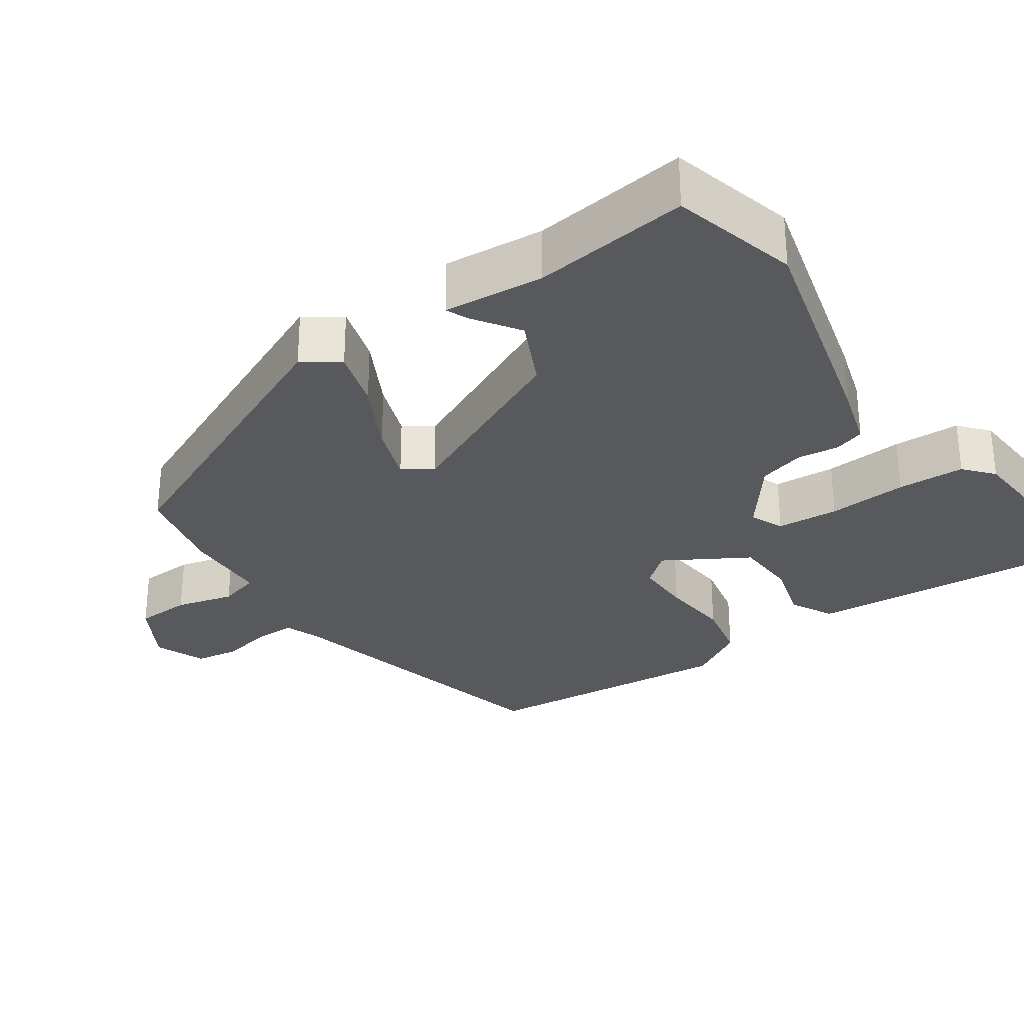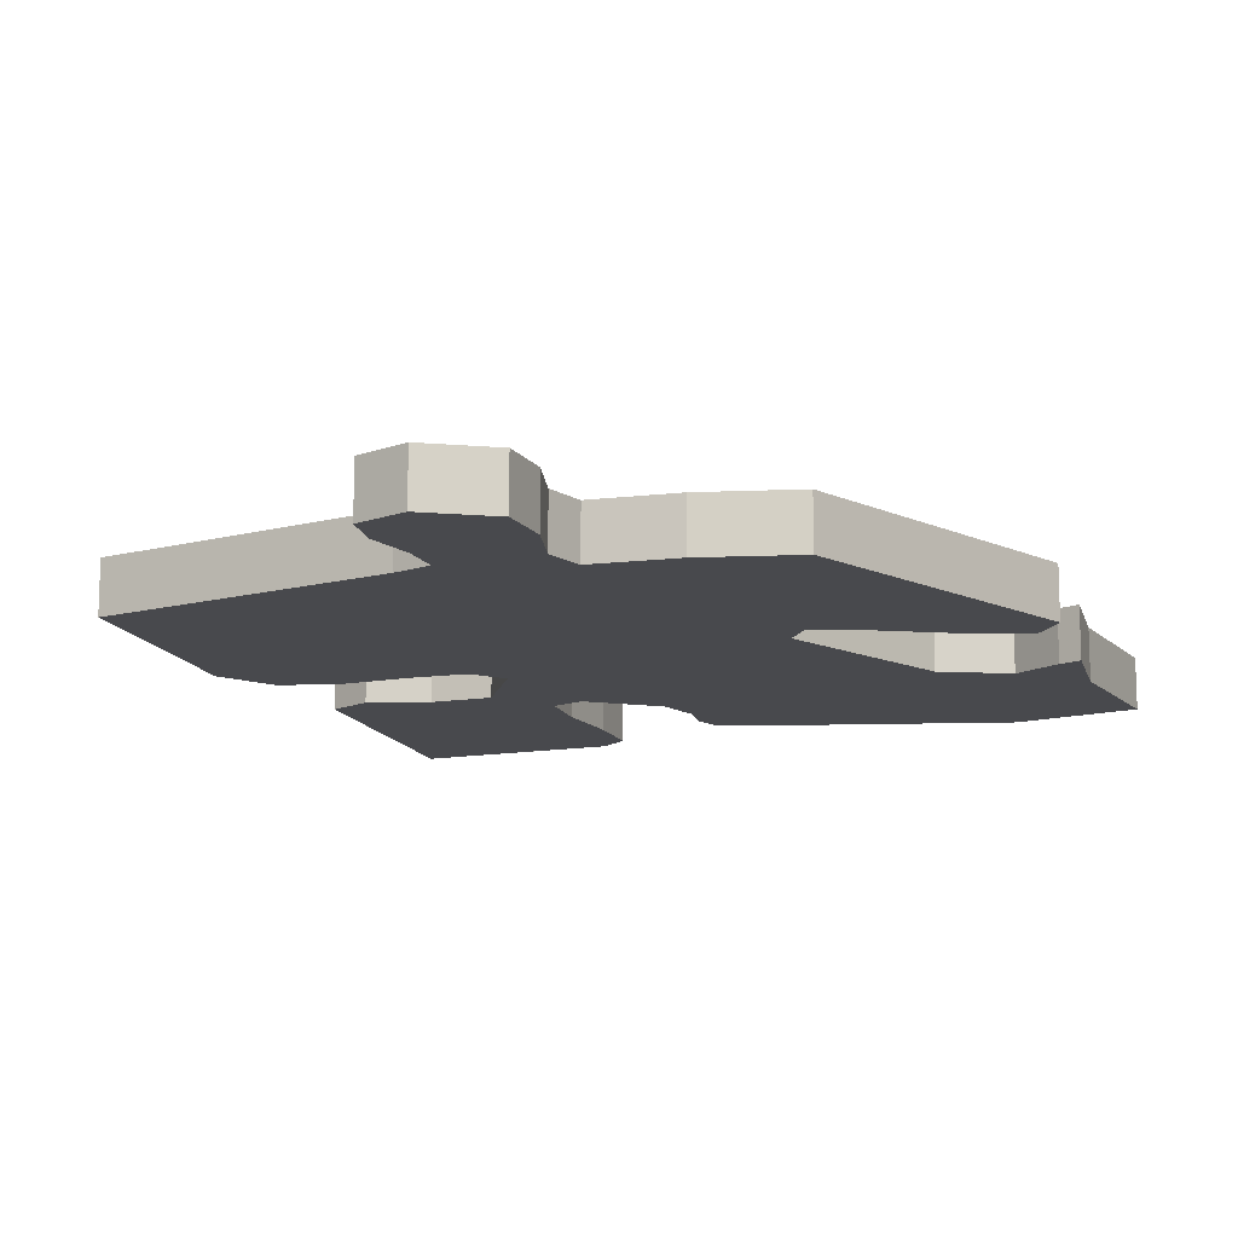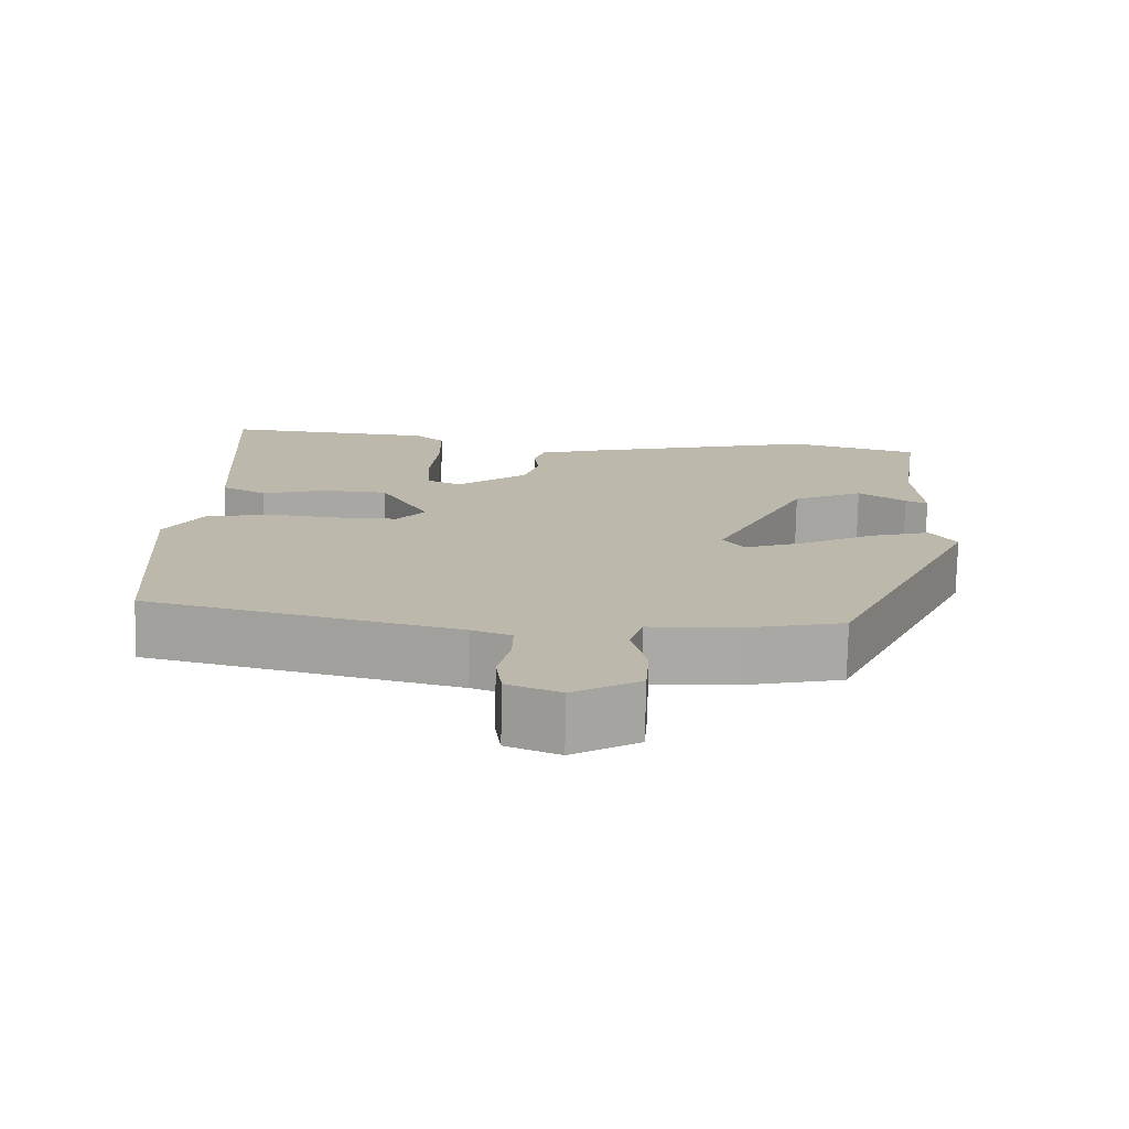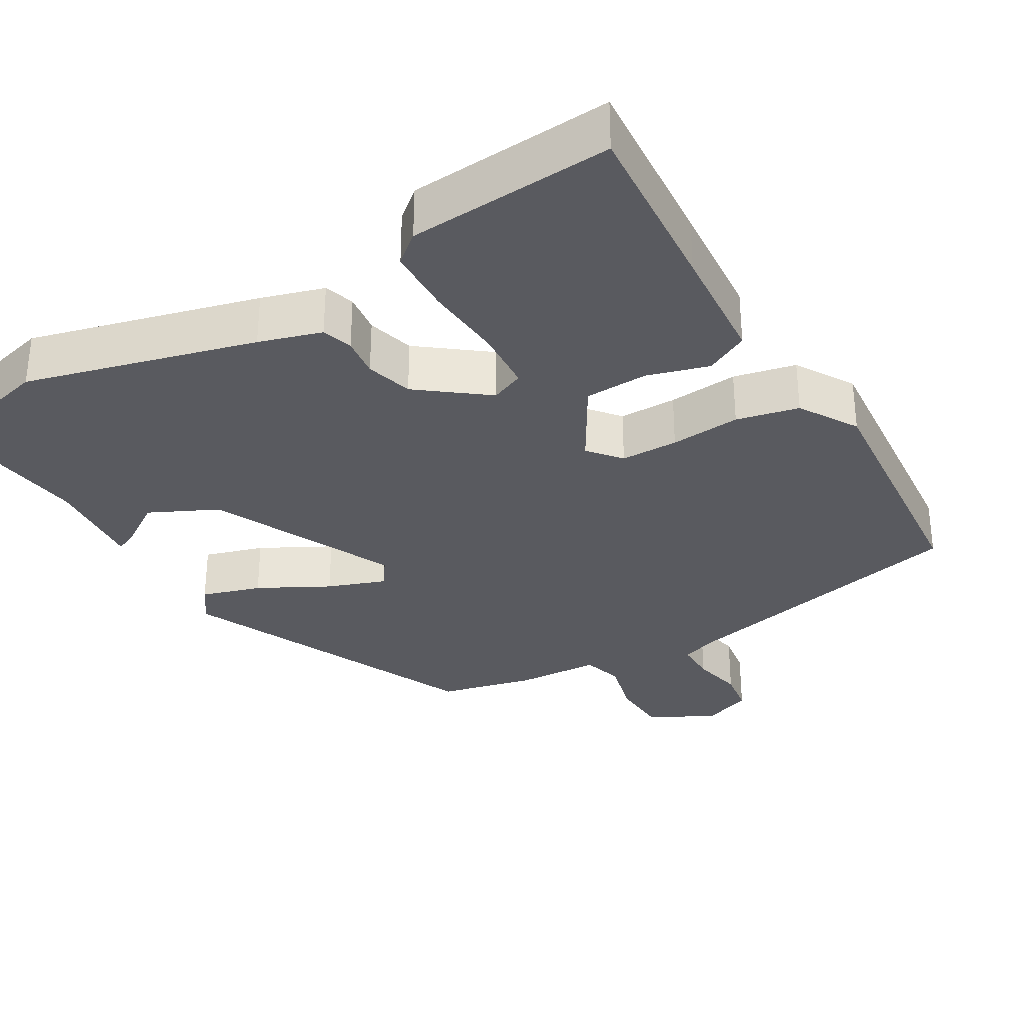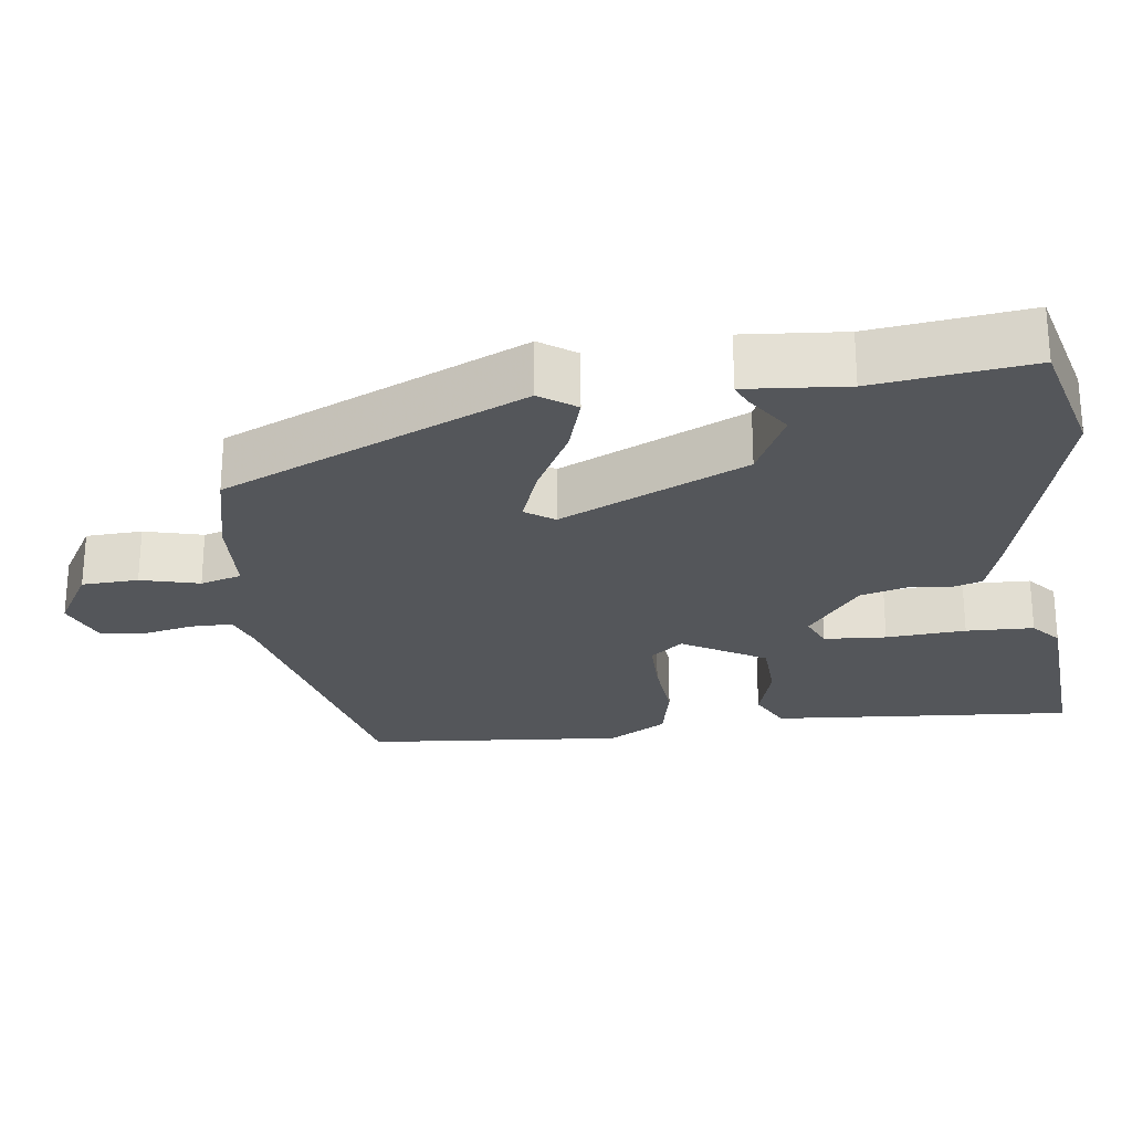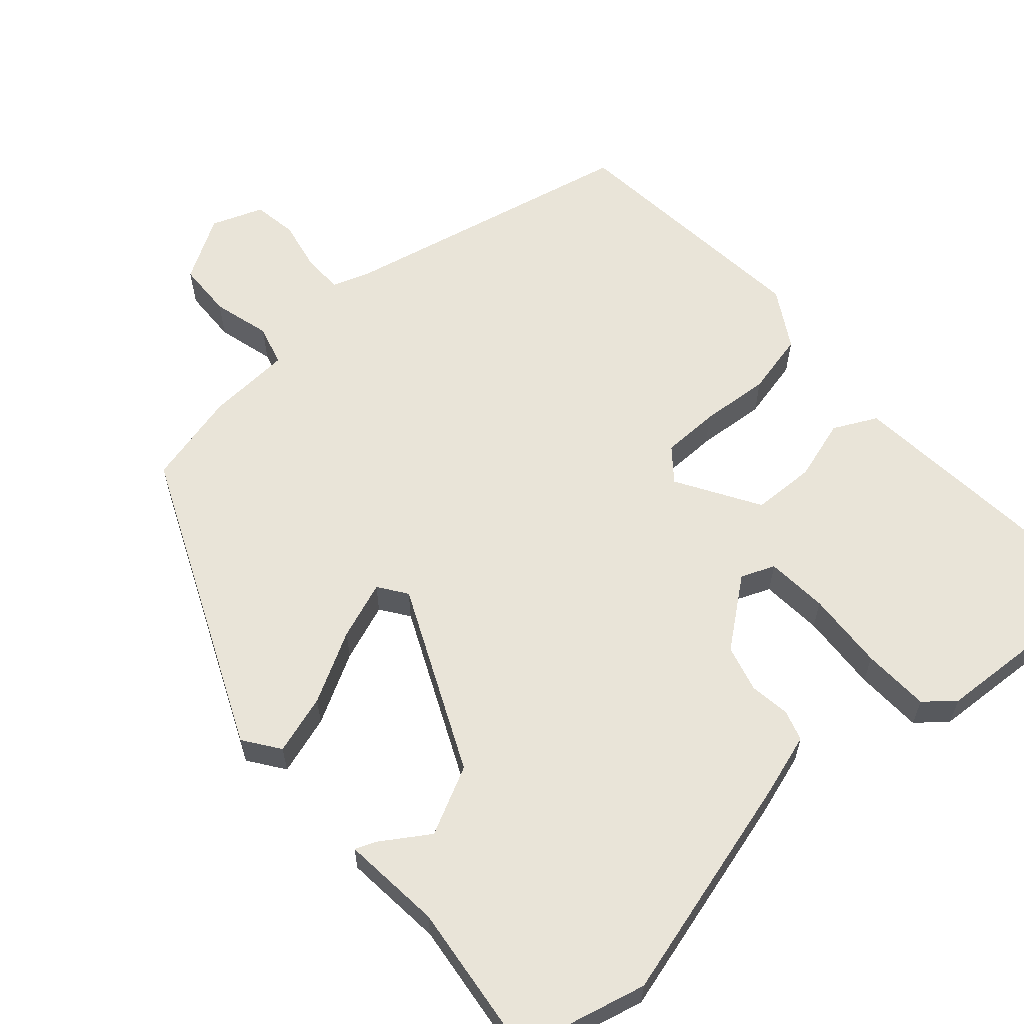
<metadata>
{"format":"obj","ext":"obj","renderer":"f3d","projection":"perspective","resolution":1024,"background":"white","views":[{"elev":-29.5,"azim":-56.2,"up":"+Y"},{"elev":-12.5,"azim":-162.1,"up":"+Y"},{"elev":-75.3,"azim":178.9,"up":"+Z"},{"elev":-31.9,"azim":29.5,"up":"+Y"},{"elev":-25.1,"azim":-83.6,"up":"+Y"},{"elev":60.6,"azim":-43.0,"up":"+Y"}]}
</metadata>
<code>
v -0.54 0.07 0.489
v -0.369 0.07 0.536
v -0.057 0.07 0.46
v 0.028 0.07 0.436
v 0.042 0.07 0.395
v 0.036 0.07 0.34
v 0.055 0.07 0.277
v 0.148 0.07 0.208
v 0.193 0.07 0.228
v 0.197 0.07 0.312
v 0.187 0.07 0.419
v 0.188 0.07 0.51
v 0.227 0.07 0.544
v 0.504 0.07 0.568
v 0.49 0.07 0.325
v 0.48 0.07 0.16
v 0.422 0.07 0.129
v 0.338 0.07 0.152
v 0.252 0.07 0.147
v 0.188 0.07 0.034
v 0.225 0.07 -0.009
v 0.303 0.07 -0.008
v 0.398 0.07 0.002
v 0.483 0.07 -0.015
v 0.532 0.07 -0.093
v 0.508 0.07 -0.443
v 0.106 0.07 -0.542
v 0.055 0.07 -0.561
v 0.056 0.07 -0.617
v 0.072 0.07 -0.686
v 0.064 0.07 -0.746
v -0.005 0.07 -0.774
v -0.092 0.07 -0.725
v -0.097 0.07 -0.649
v -0.078 0.07 -0.57
v -0.095 0.07 -0.515
v -0.21 0.07 -0.511
v -0.338 0.07 -0.483
v -0.528 0.07 -0.08
v -0.495 0.07 -0.031
v -0.414 0.07 -0.054
v -0.318 0.07 -0.103
v -0.239 0.07 -0.13
v -0.213 0.07 -0.091
v -0.334 0.07 0.156
v -0.427 0.07 0.199
v -0.489 0.07 0.156
v -0.518 0.07 0.143
v -0.509 0.07 0.279
v -0.54 0 0.489
v -0.369 0 0.536
v -0.057 0 0.46
v 0.028 0 0.436
v 0.042 0 0.395
v 0.036 0 0.34
v 0.055 0 0.277
v 0.148 0 0.208
v 0.193 0 0.228
v 0.197 0 0.312
v 0.187 0 0.419
v 0.188 0 0.51
v 0.227 0 0.544
v 0.504 0 0.568
v 0.49 0 0.325
v 0.48 0 0.16
v 0.422 0 0.129
v 0.338 0 0.152
v 0.252 0 0.147
v 0.188 0 0.034
v 0.225 0 -0.009
v 0.303 0 -0.008
v 0.398 0 0.002
v 0.483 0 -0.015
v 0.532 0 -0.093
v 0.508 0 -0.443
v 0.106 0 -0.542
v 0.055 0 -0.561
v 0.056 0 -0.617
v 0.072 0 -0.686
v 0.064 0 -0.746
v -0.005 0 -0.774
v -0.092 0 -0.725
v -0.097 0 -0.649
v -0.078 0 -0.57
v -0.095 0 -0.515
v -0.21 0 -0.511
v -0.338 0 -0.483
v -0.528 0 -0.08
v -0.495 0 -0.031
v -0.414 0 -0.054
v -0.318 0 -0.103
v -0.239 0 -0.13
v -0.213 0 -0.091
v -0.334 0 0.156
v -0.427 0 0.199
v -0.489 0 0.156
v -0.518 0 0.143
v -0.509 0 0.279
f 46 47 48 49
f 45 46 49 1
f 39 40 41 42
f 39 42 43
f 36 37 38 39
f 36 39 43
f 32 33 34 35
f 32 35 36
f 29 30 31 32
f 28 29 32 36
f 27 28 36 43
f 22 23 24 25
f 21 22 25 26
f 20 21 26 27
f 15 16 17 18
f 15 18 19
f 14 15 19
f 13 14 19
f 10 11 12 13
f 9 10 13 19
f 8 9 19 20
f 3 4 5 6
f 3 6 7
f 45 1 2 3
f 44 45 3 7
f 20 27 43 44
f 7 8 20 44
f 98 97 96 95
f 50 98 95 94
f 91 90 89 88
f 92 91 88
f 88 87 86 85
f 92 88 85
f 84 83 82 81
f 85 84 81
f 81 80 79 78
f 85 81 78 77
f 92 85 77 76
f 74 73 72 71
f 75 74 71 70
f 76 75 70 69
f 67 66 65 64
f 68 67 64
f 68 64 63
f 68 63 62
f 62 61 60 59
f 68 62 59 58
f 69 68 58 57
f 55 54 53 52
f 56 55 52
f 52 51 50 94
f 56 52 94 93
f 93 92 76 69
f 93 69 57 56
f 1 50 51 2
f 2 51 52 3
f 3 52 53 4
f 4 53 54 5
f 5 54 55 6
f 6 55 56 7
f 7 56 57 8
f 8 57 58 9
f 9 58 59 10
f 10 59 60 11
f 11 60 61 12
f 12 61 62 13
f 13 62 63 14
f 14 63 64 15
f 15 64 65 16
f 16 65 66 17
f 17 66 67 18
f 18 67 68 19
f 19 68 69 20
f 20 69 70 21
f 21 70 71 22
f 22 71 72 23
f 23 72 73 24
f 24 73 74 25
f 25 74 75 26
f 26 75 76 27
f 27 76 77 28
f 28 77 78 29
f 29 78 79 30
f 30 79 80 31
f 31 80 81 32
f 32 81 82 33
f 33 82 83 34
f 34 83 84 35
f 35 84 85 36
f 36 85 86 37
f 37 86 87 38
f 38 87 88 39
f 39 88 89 40
f 40 89 90 41
f 41 90 91 42
f 42 91 92 43
f 43 92 93 44
f 44 93 94 45
f 45 94 95 46
f 46 95 96 47
f 47 96 97 48
f 48 97 98 49
f 49 98 50 1

</code>
